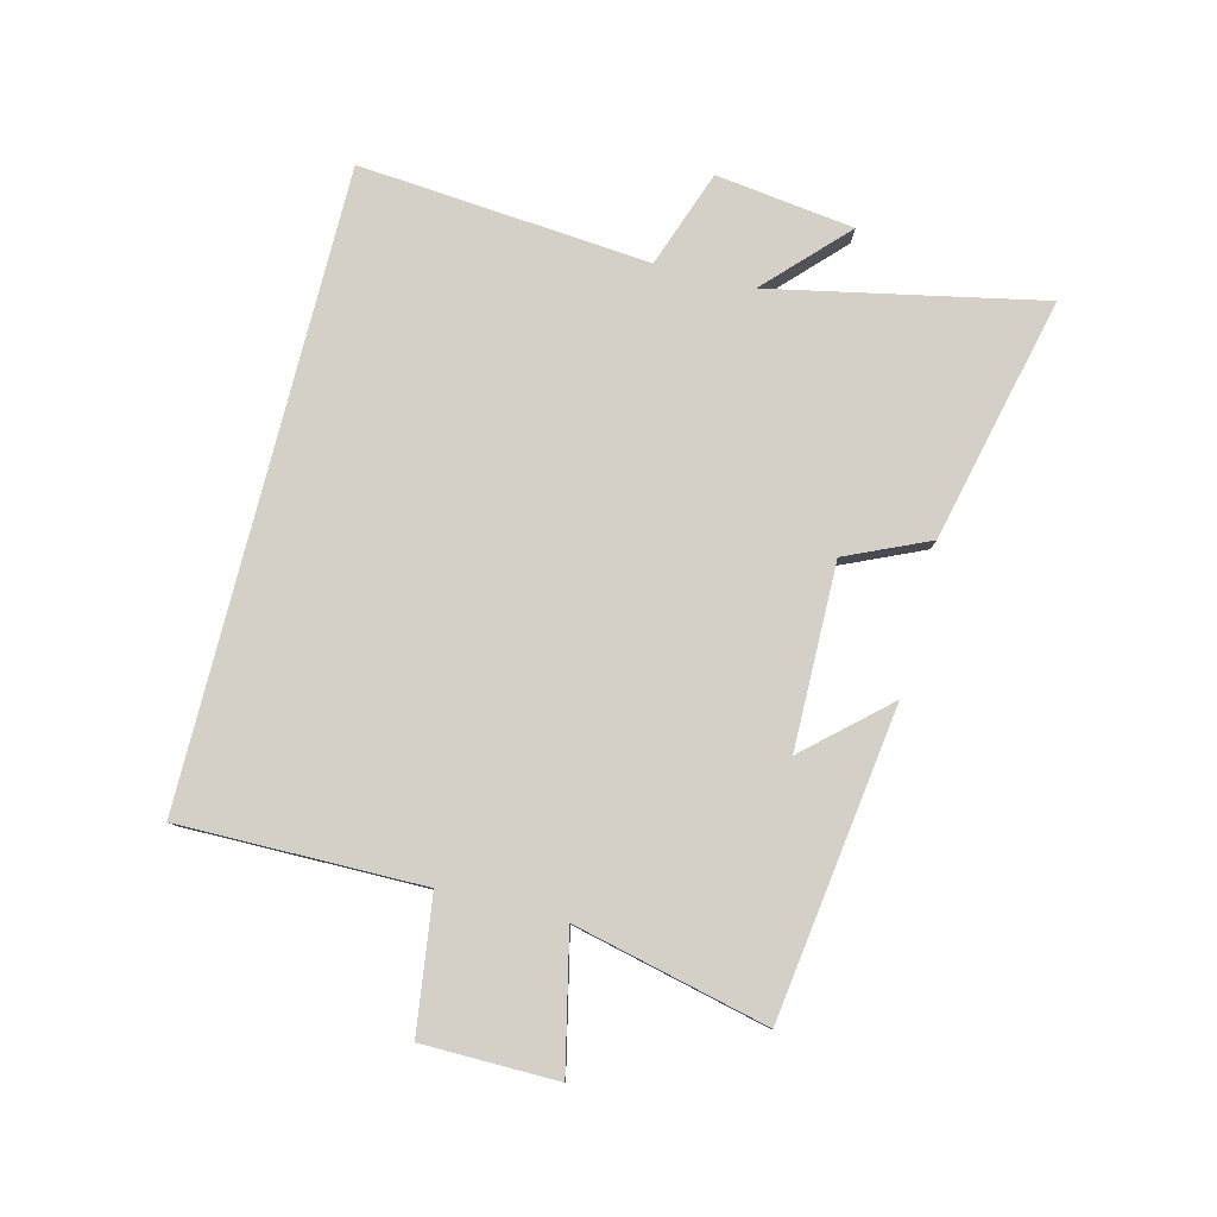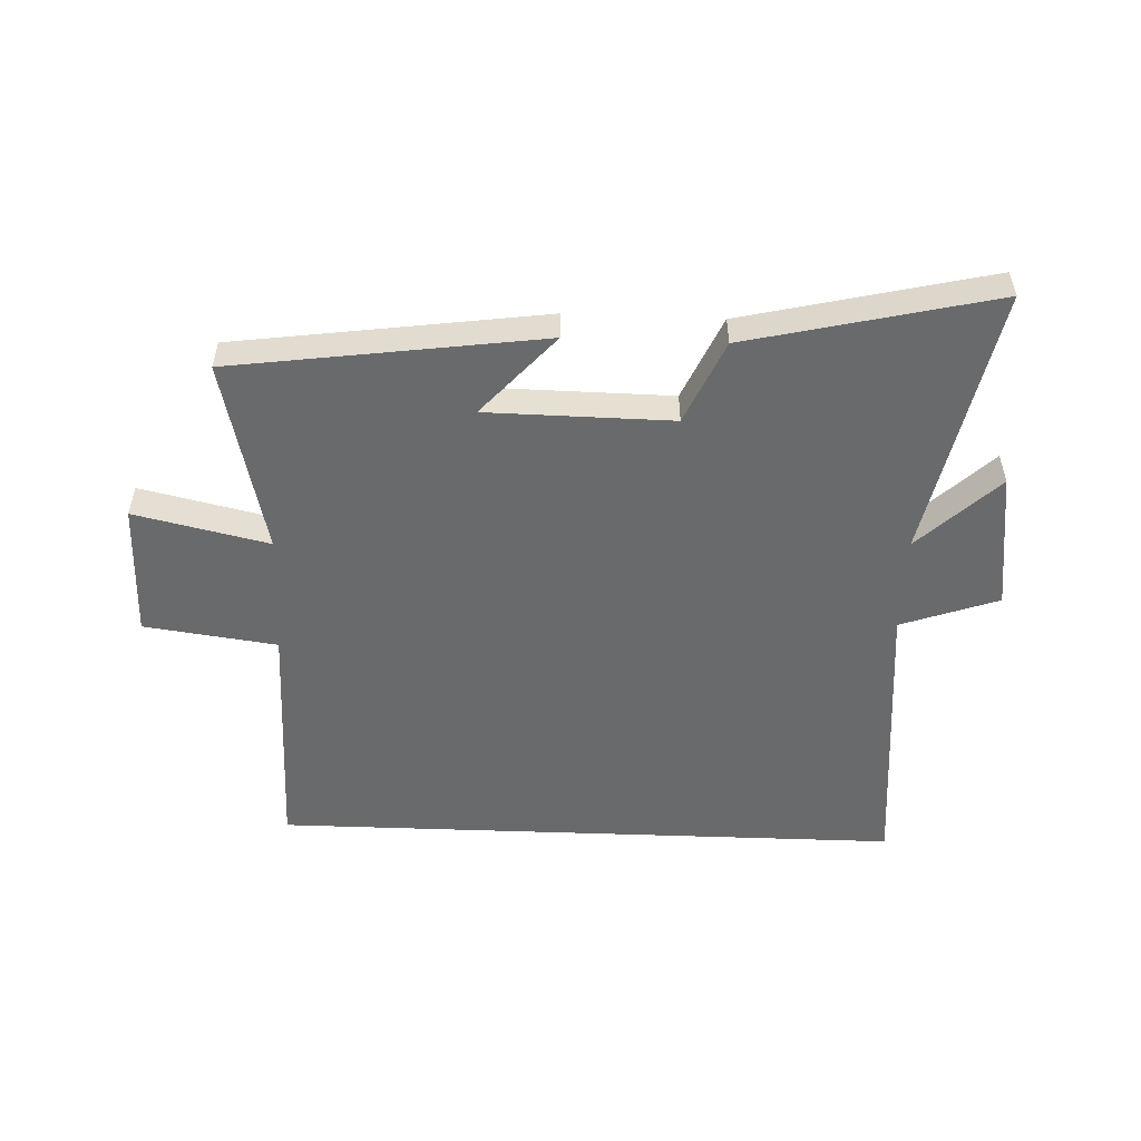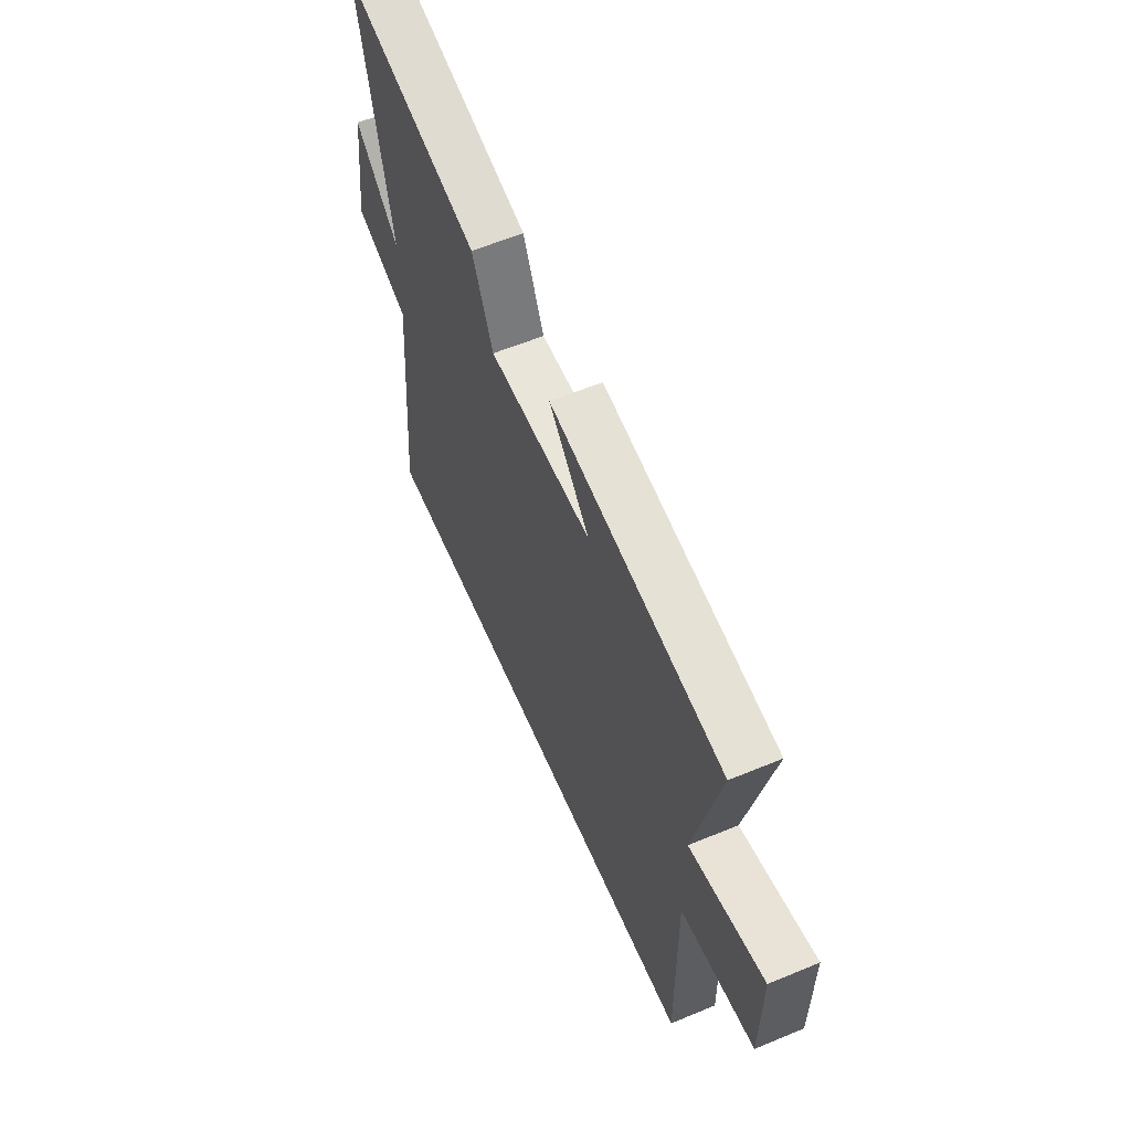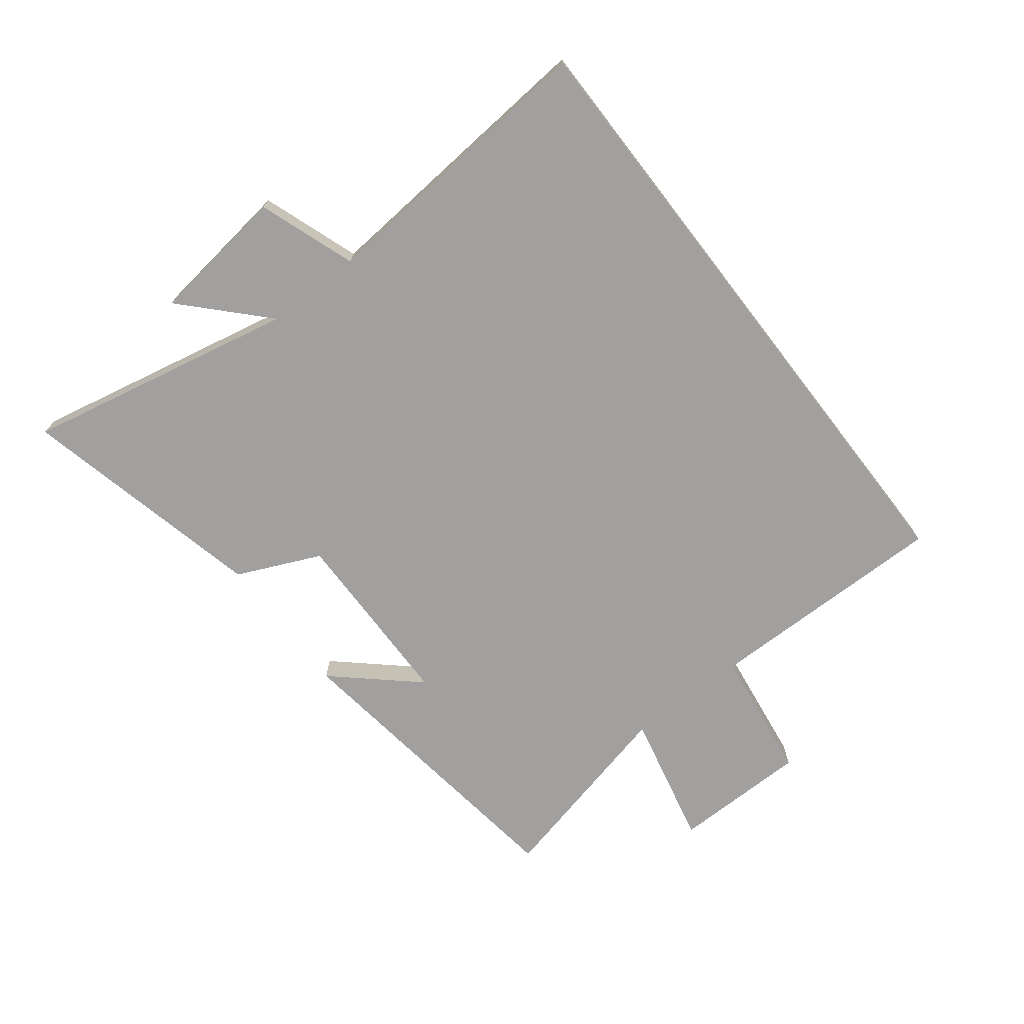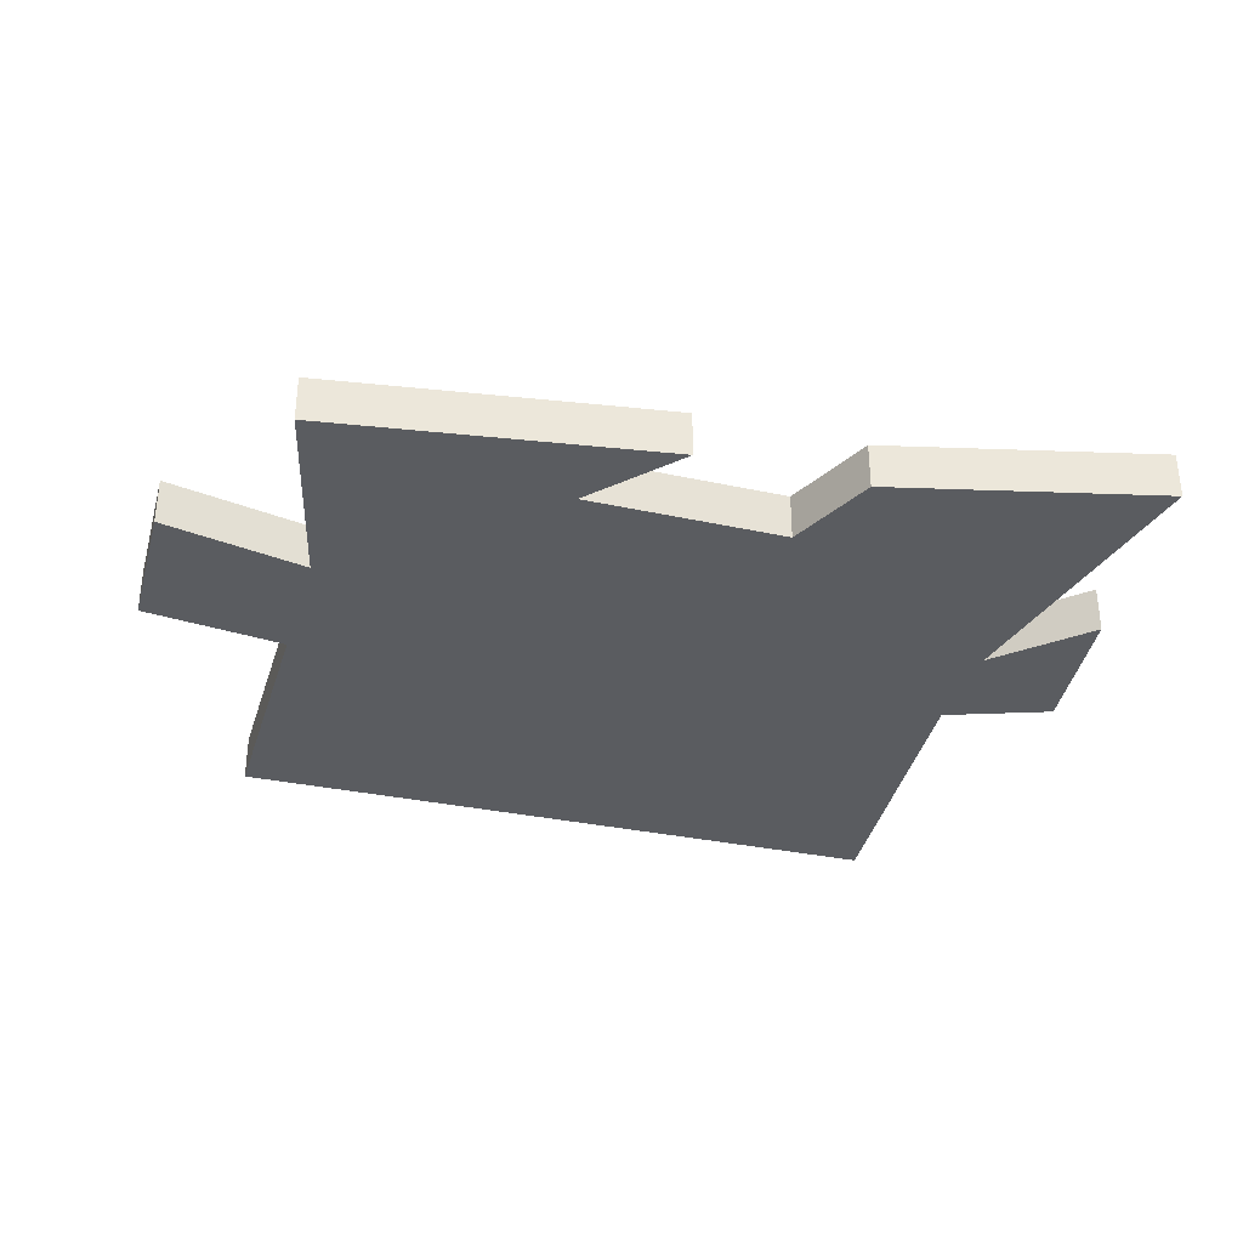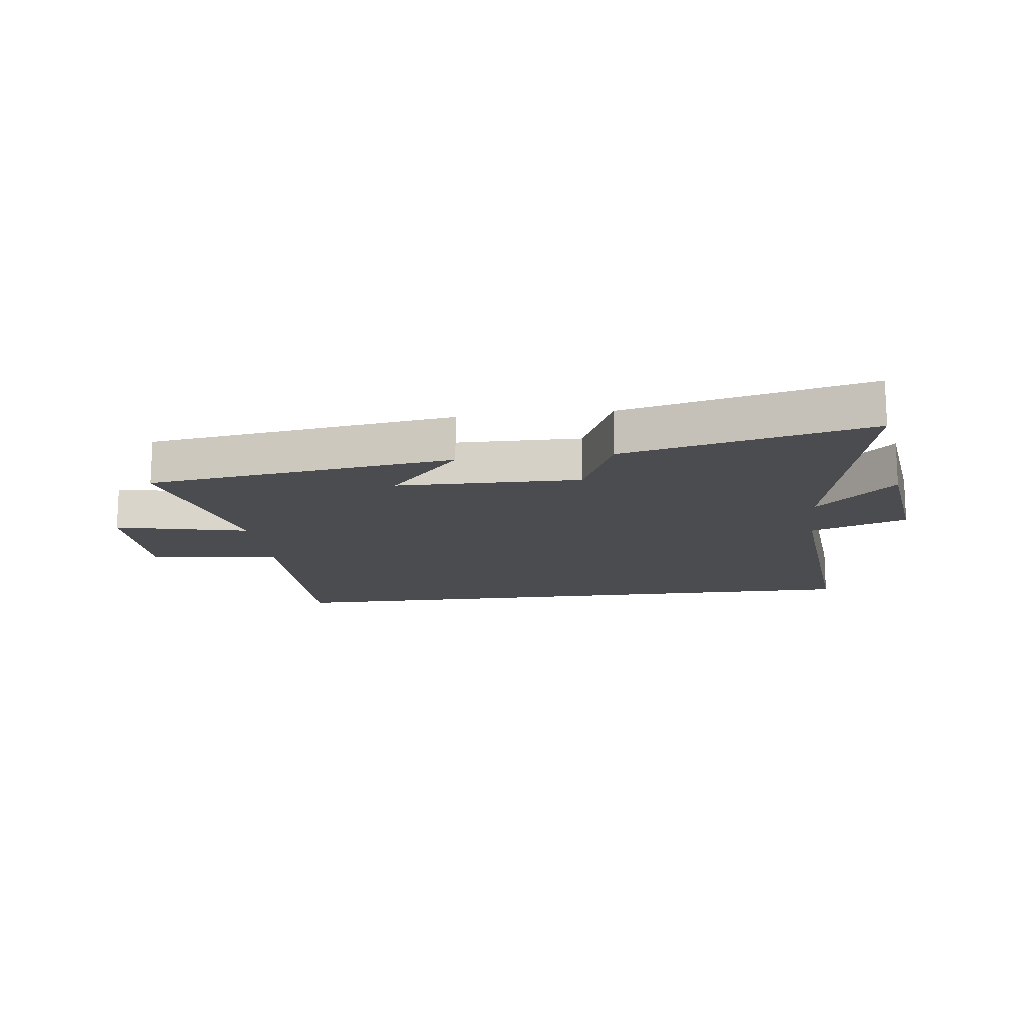
<metadata>
{"format":"obj","ext":"obj","renderer":"f3d","projection":"perspective","resolution":1024,"background":"white","views":[{"elev":80.0,"azim":-75.8,"up":"+Y"},{"elev":-52.9,"azim":-2.2,"up":"+Y"},{"elev":58.8,"azim":-113.2,"up":"+Z"},{"elev":-71.8,"azim":127.7,"up":"+Y"},{"elev":-33.7,"azim":-16.0,"up":"+Y"},{"elev":-15.0,"azim":7.1,"up":"+Y"}]}
</metadata>
<code>
v -0.503 0.07 -0.5
v -0.5 0.07 -0.096
v -0.72 0.07 -0.066
v -0.722 0.07 0.158
v -0.5 0.07 0.108
v -0.575 0.07 0.43
v -0.063 0.07 0.5
v -0.183 0.07 0.366
v 0.123 0.07 0.362
v 0.185 0.07 0.5
v 0.593 0.07 0.595
v 0.5 0.07 0.146
v 0.631 0.07 0.271
v 0.661 0.07 0.041
v 0.5 0.07 -0.016
v 0.541 0.07 -0.5
v -0.503 0 -0.5
v -0.5 0 -0.096
v -0.72 0 -0.066
v -0.722 0 0.158
v -0.5 0 0.108
v -0.575 0 0.43
v -0.063 0 0.5
v -0.183 0 0.366
v 0.123 0 0.362
v 0.185 0 0.5
v 0.593 0 0.595
v 0.5 0 0.146
v 0.631 0 0.271
v 0.661 0 0.041
v 0.5 0 -0.016
v 0.541 0 -0.5
f 15 16 1 2
f 12 13 14 15
f 12 15 2 3
f 9 10 11 12
f 8 9 12
f 5 6 7 8
f 5 8 12
f 3 4 5
f 3 5 12
f 18 17 32 31
f 31 30 29 28
f 19 18 31 28
f 28 27 26 25
f 28 25 24
f 24 23 22 21
f 28 24 21
f 21 20 19
f 28 21 19
f 1 17 18 2
f 2 18 19 3
f 3 19 20 4
f 4 20 21 5
f 5 21 22 6
f 6 22 23 7
f 7 23 24 8
f 8 24 25 9
f 9 25 26 10
f 10 26 27 11
f 11 27 28 12
f 12 28 29 13
f 13 29 30 14
f 14 30 31 15
f 15 31 32 16
f 16 32 17 1

</code>
